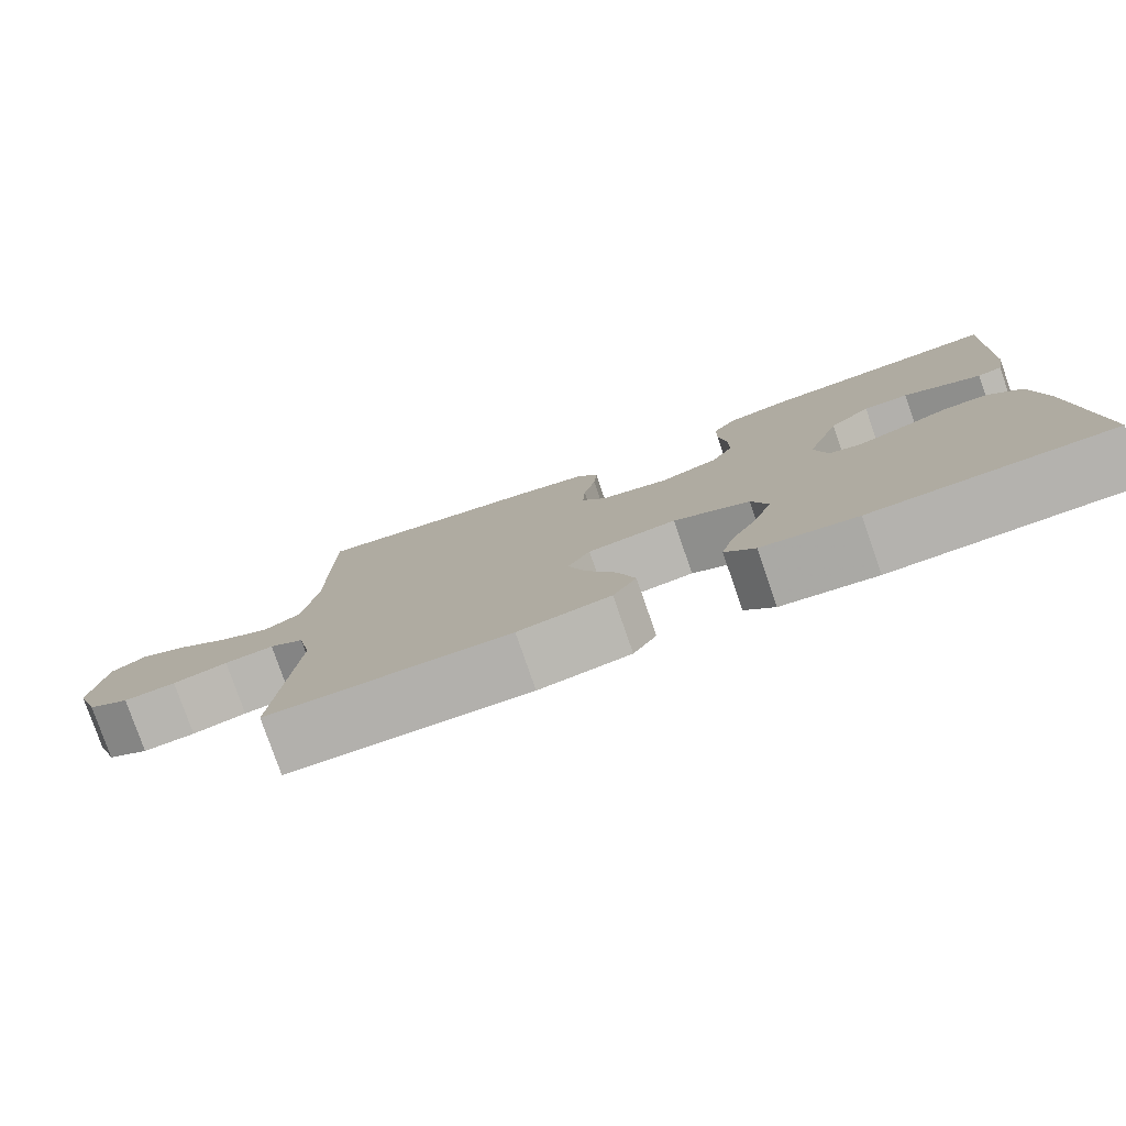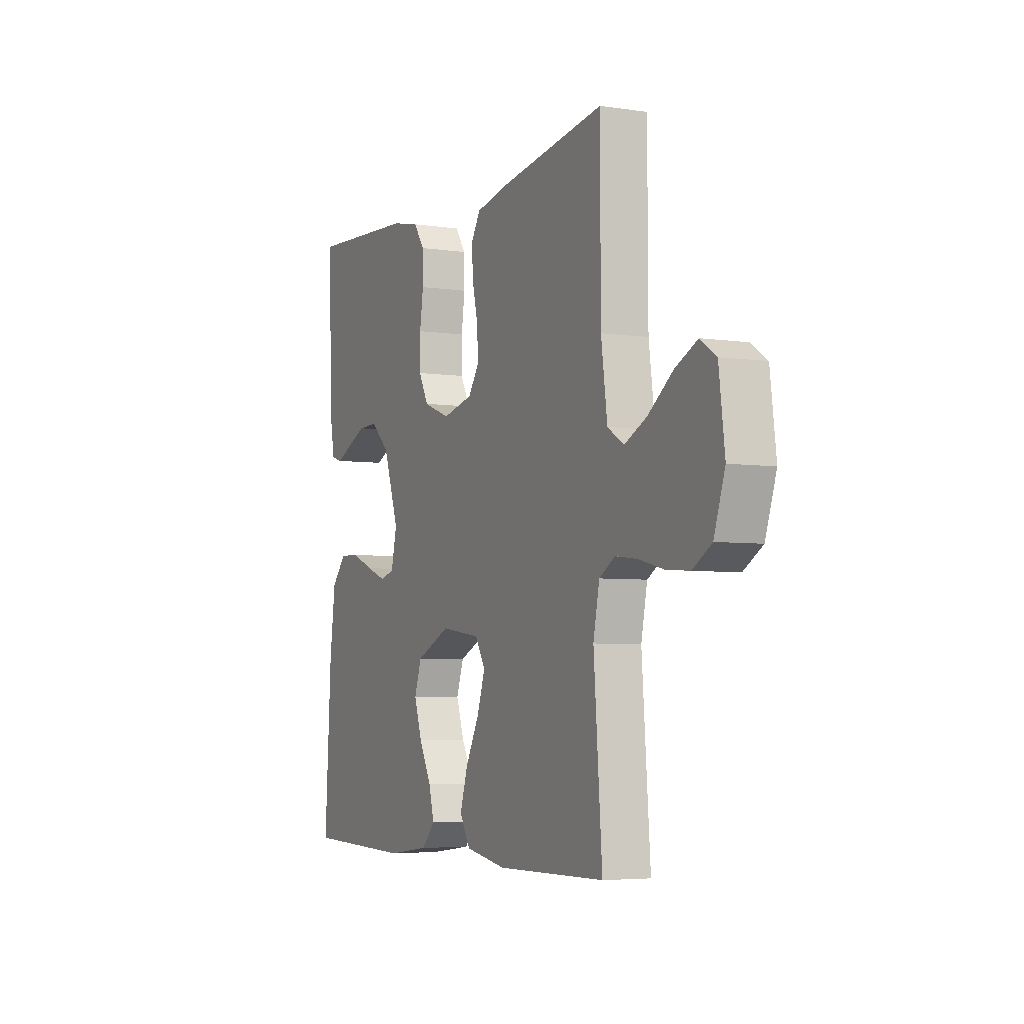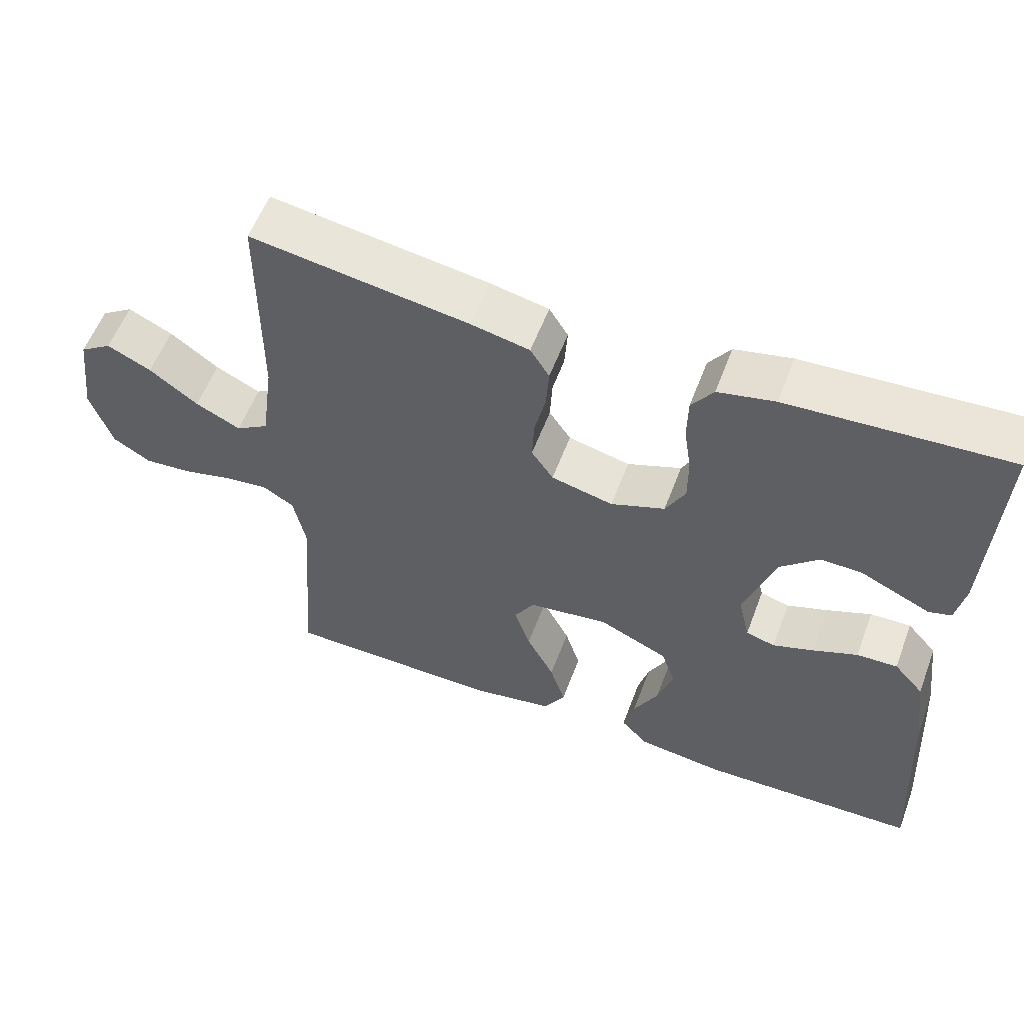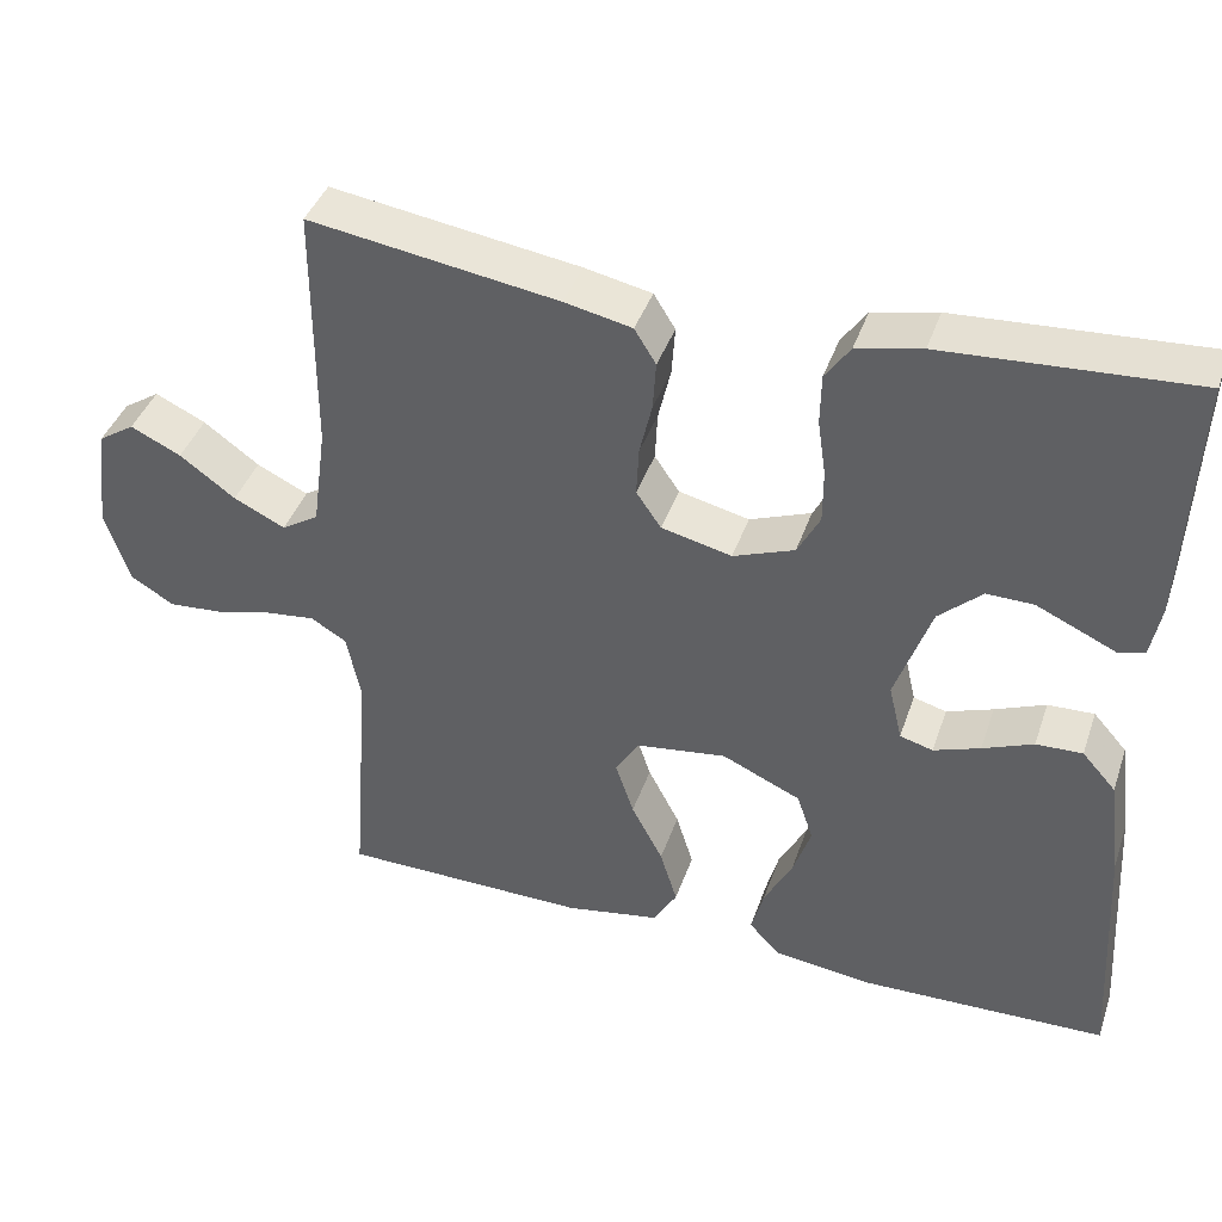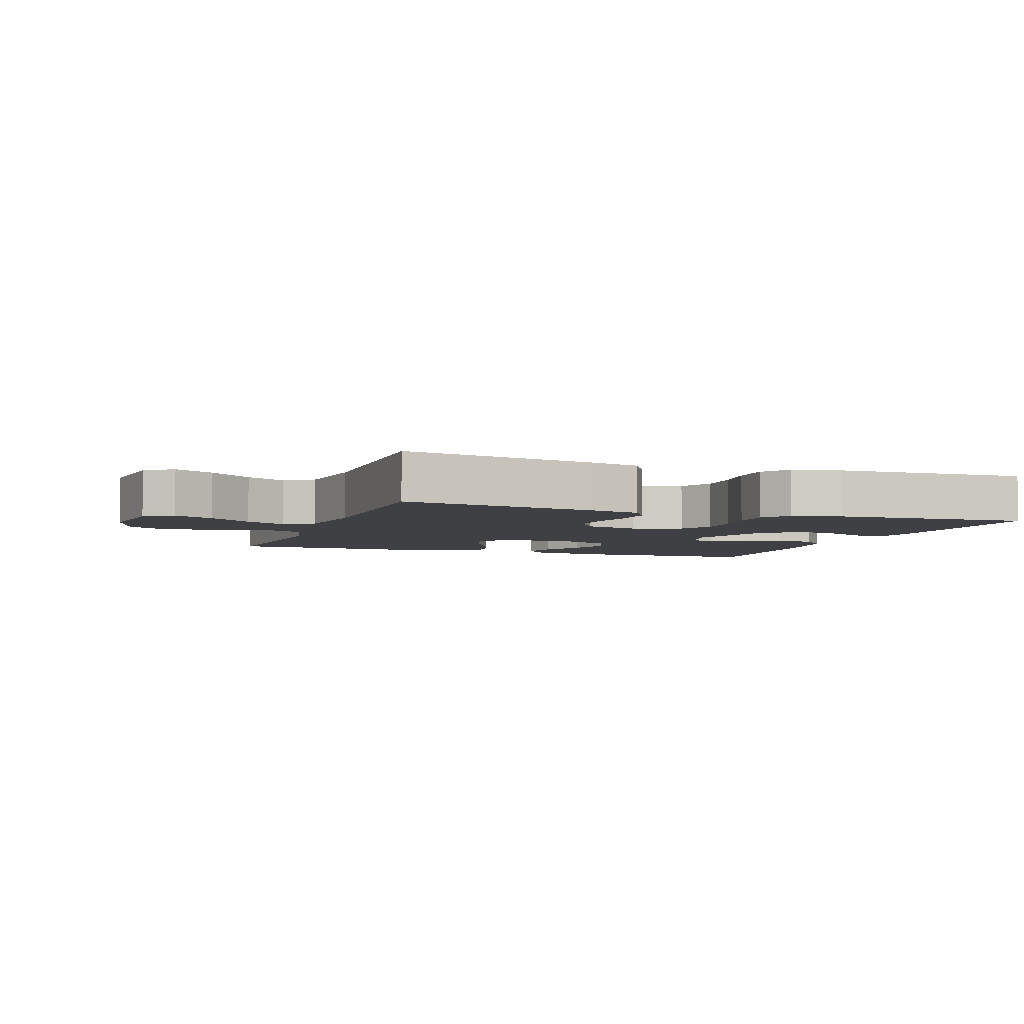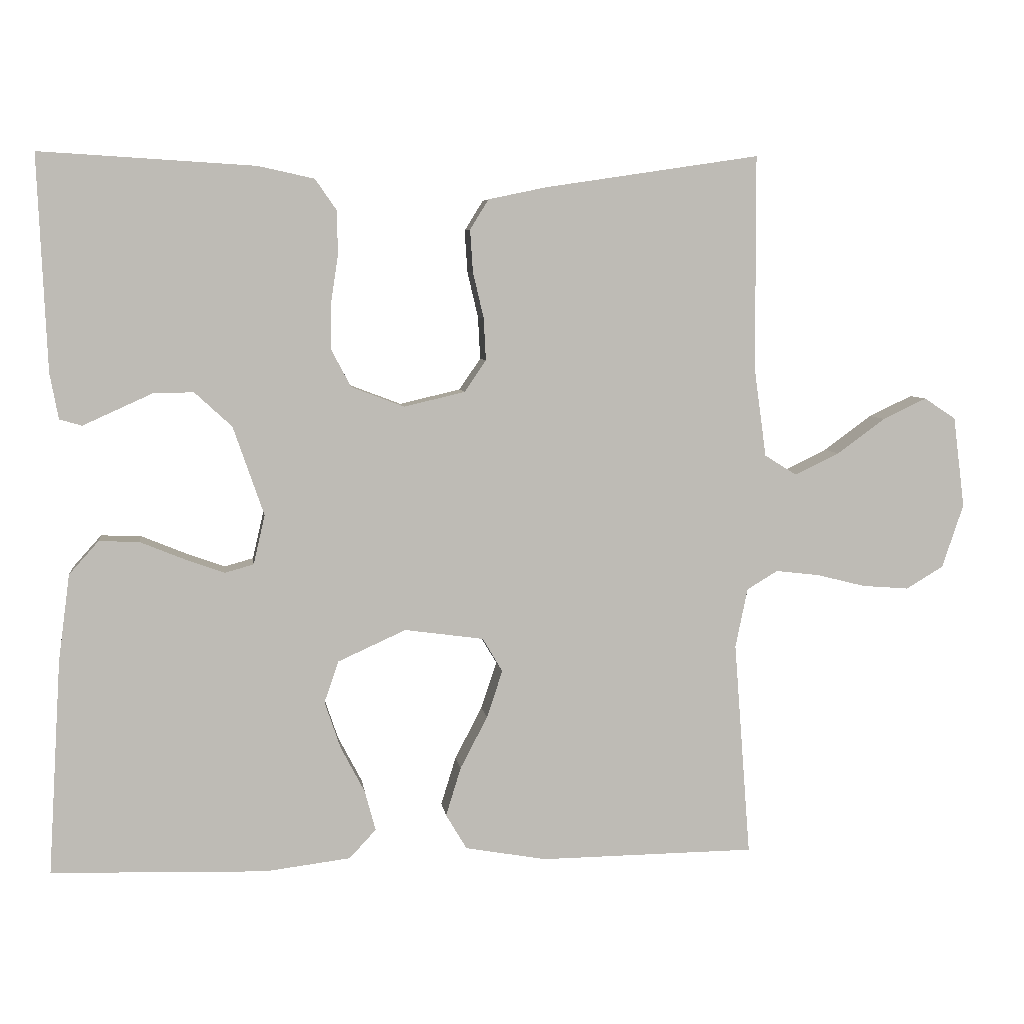
<metadata>
{"format":"obj","ext":"obj","renderer":"f3d","projection":"perspective","resolution":1024,"background":"white","views":[{"elev":-79.1,"azim":19.1,"up":"+Z"},{"elev":-4.9,"azim":-115.2,"up":"+Z"},{"elev":56.9,"azim":20.5,"up":"+Z"},{"elev":40.9,"azim":18.3,"up":"+Z"},{"elev":-4.8,"azim":-19.8,"up":"+Y"},{"elev":6.0,"azim":172.6,"up":"+Z"}]}
</metadata>
<code>
v 0.5 0.07 0.5
v 0.487 0.07 0.2
v 0.475 0.07 0.136
v 0.444 0.07 0.127
v 0.4 0.07 0.147
v 0.347 0.07 0.171
v 0.291 0.07 0.172
v 0.239 0.07 0.124
v 0.196 0.07 0
v 0.212 0.07 -0.069
v 0.252 0.07 -0.08
v 0.308 0.07 -0.06
v 0.369 0.07 -0.035
v 0.425 0.07 -0.033
v 0.466 0.07 -0.079
v 0.482 0.07 -0.2
v 0.5 0.07 -0.5
v 0.2 0.07 -0.508
v 0.081 0.07 -0.493
v 0.044 0.07 -0.453
v 0.059 0.07 -0.397
v 0.093 0.07 -0.332
v 0.115 0.07 -0.267
v 0.095 0.07 -0.209
v 0 0.07 -0.166
v -0.11 0.07 -0.181
v -0.138 0.07 -0.228
v -0.116 0.07 -0.294
v -0.078 0.07 -0.367
v -0.057 0.07 -0.435
v -0.086 0.07 -0.484
v -0.2 0.07 -0.504
v -0.5 0.07 -0.5
v -0.477 0.07 -0.2
v -0.494 0.07 -0.117
v -0.537 0.07 -0.091
v -0.598 0.07 -0.098
v -0.666 0.07 -0.115
v -0.731 0.07 -0.12
v -0.783 0.07 -0.089
v -0.813 0.07 0
v -0.797 0.07 0.127
v -0.753 0.07 0.156
v -0.692 0.07 0.127
v -0.625 0.07 0.078
v -0.563 0.07 0.048
v -0.518 0.07 0.076
v -0.501 0.07 0.2
v -0.5 0.07 0.5
v -0.2 0.07 0.455
v -0.119 0.07 0.438
v -0.093 0.07 0.396
v -0.097 0.07 0.337
v -0.112 0.07 0.273
v -0.115 0.07 0.214
v -0.085 0.07 0.17
v 0 0.07 0.15
v 0.074 0.07 0.178
v 0.101 0.07 0.229
v 0.101 0.07 0.294
v 0.091 0.07 0.361
v 0.092 0.07 0.422
v 0.122 0.07 0.465
v 0.2 0.07 0.482
v 0.5 0 0.5
v 0.487 0 0.2
v 0.475 0 0.136
v 0.444 0 0.127
v 0.4 0 0.147
v 0.347 0 0.171
v 0.291 0 0.172
v 0.239 0 0.124
v 0.196 0 0
v 0.212 0 -0.069
v 0.252 0 -0.08
v 0.308 0 -0.06
v 0.369 0 -0.035
v 0.425 0 -0.033
v 0.466 0 -0.079
v 0.482 0 -0.2
v 0.5 0 -0.5
v 0.2 0 -0.508
v 0.081 0 -0.493
v 0.044 0 -0.453
v 0.059 0 -0.397
v 0.093 0 -0.332
v 0.115 0 -0.267
v 0.095 0 -0.209
v 0 0 -0.166
v -0.11 0 -0.181
v -0.138 0 -0.228
v -0.116 0 -0.294
v -0.078 0 -0.367
v -0.057 0 -0.435
v -0.086 0 -0.484
v -0.2 0 -0.504
v -0.5 0 -0.5
v -0.477 0 -0.2
v -0.494 0 -0.117
v -0.537 0 -0.091
v -0.598 0 -0.098
v -0.666 0 -0.115
v -0.731 0 -0.12
v -0.783 0 -0.089
v -0.813 0 0
v -0.797 0 0.127
v -0.753 0 0.156
v -0.692 0 0.127
v -0.625 0 0.078
v -0.563 0 0.048
v -0.518 0 0.076
v -0.501 0 0.2
v -0.5 0 0.5
v -0.2 0 0.455
v -0.119 0 0.438
v -0.093 0 0.396
v -0.097 0 0.337
v -0.112 0 0.273
v -0.115 0 0.214
v -0.085 0 0.17
v 0 0 0.15
v 0.074 0 0.178
v 0.101 0 0.229
v 0.101 0 0.294
v 0.091 0 0.361
v 0.092 0 0.422
v 0.122 0 0.465
v 0.2 0 0.482
f 60 61 62 63
f 59 60 63 64
f 51 52 53 54
f 51 54 55
f 48 49 50 51
f 47 48 51 55
f 46 47 55 56
f 42 43 44 45
f 42 45 46
f 41 42 46
f 40 41 46
f 37 38 39 40
f 36 37 40 46
f 35 36 46 56
f 31 32 33 34
f 28 29 30 31
f 27 28 31 34
f 26 27 34 35
f 19 20 21 22
f 19 22 23
f 18 19 23
f 17 18 23 24
f 15 16 17 24
f 12 13 14 15
f 11 12 15 24
f 2 3 4 5
f 2 5 6
f 59 64 1 2
f 58 59 2 6
f 26 35 56 57
f 25 26 57 58
f 10 11 24 25
f 9 10 25 58
f 8 9 58
f 7 8 58
f 6 7 58
f 127 126 125 124
f 128 127 124 123
f 118 117 116 115
f 119 118 115
f 115 114 113 112
f 119 115 112 111
f 120 119 111 110
f 109 108 107 106
f 110 109 106
f 110 106 105
f 110 105 104
f 104 103 102 101
f 110 104 101 100
f 120 110 100 99
f 98 97 96 95
f 95 94 93 92
f 98 95 92 91
f 99 98 91 90
f 86 85 84 83
f 87 86 83
f 87 83 82
f 88 87 82 81
f 88 81 80 79
f 79 78 77 76
f 88 79 76 75
f 69 68 67 66
f 70 69 66
f 66 65 128 123
f 70 66 123 122
f 121 120 99 90
f 122 121 90 89
f 89 88 75 74
f 122 89 74 73
f 122 73 72
f 122 72 71
f 122 71 70
f 1 65 66 2
f 2 66 67 3
f 3 67 68 4
f 4 68 69 5
f 5 69 70 6
f 6 70 71 7
f 7 71 72 8
f 8 72 73 9
f 9 73 74 10
f 10 74 75 11
f 11 75 76 12
f 12 76 77 13
f 13 77 78 14
f 14 78 79 15
f 15 79 80 16
f 16 80 81 17
f 17 81 82 18
f 18 82 83 19
f 19 83 84 20
f 20 84 85 21
f 21 85 86 22
f 22 86 87 23
f 23 87 88 24
f 24 88 89 25
f 25 89 90 26
f 26 90 91 27
f 27 91 92 28
f 28 92 93 29
f 29 93 94 30
f 30 94 95 31
f 31 95 96 32
f 32 96 97 33
f 33 97 98 34
f 34 98 99 35
f 35 99 100 36
f 36 100 101 37
f 37 101 102 38
f 38 102 103 39
f 39 103 104 40
f 40 104 105 41
f 41 105 106 42
f 42 106 107 43
f 43 107 108 44
f 44 108 109 45
f 45 109 110 46
f 46 110 111 47
f 47 111 112 48
f 48 112 113 49
f 49 113 114 50
f 50 114 115 51
f 51 115 116 52
f 52 116 117 53
f 53 117 118 54
f 54 118 119 55
f 55 119 120 56
f 56 120 121 57
f 57 121 122 58
f 58 122 123 59
f 59 123 124 60
f 60 124 125 61
f 61 125 126 62
f 62 126 127 63
f 63 127 128 64
f 64 128 65 1

</code>
